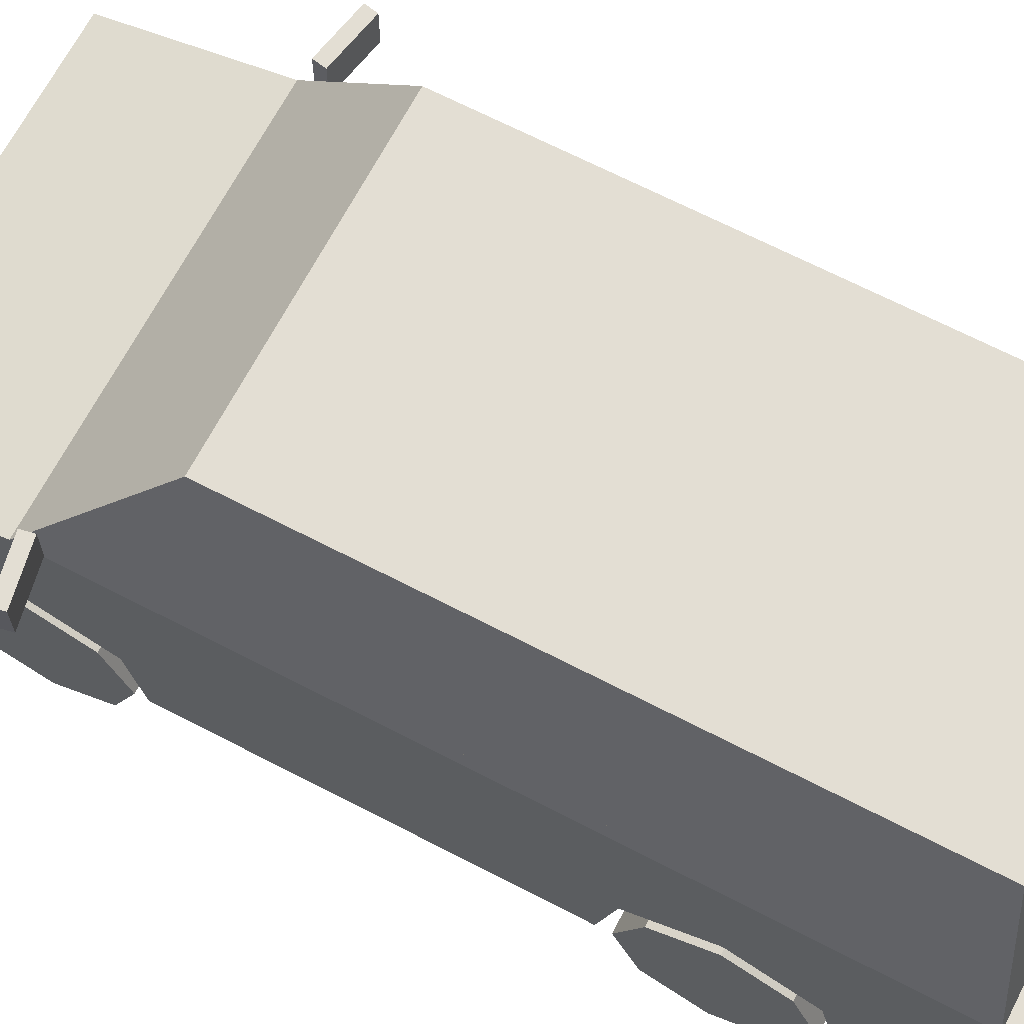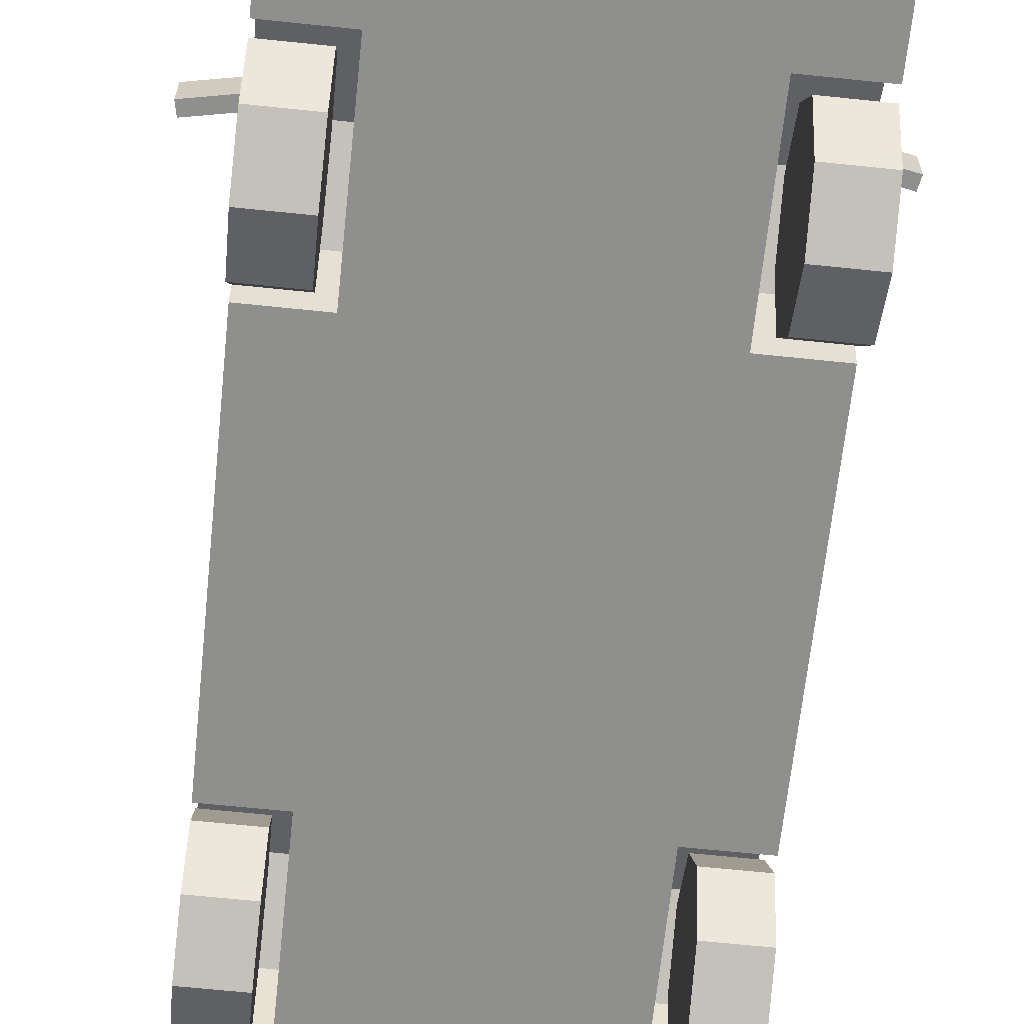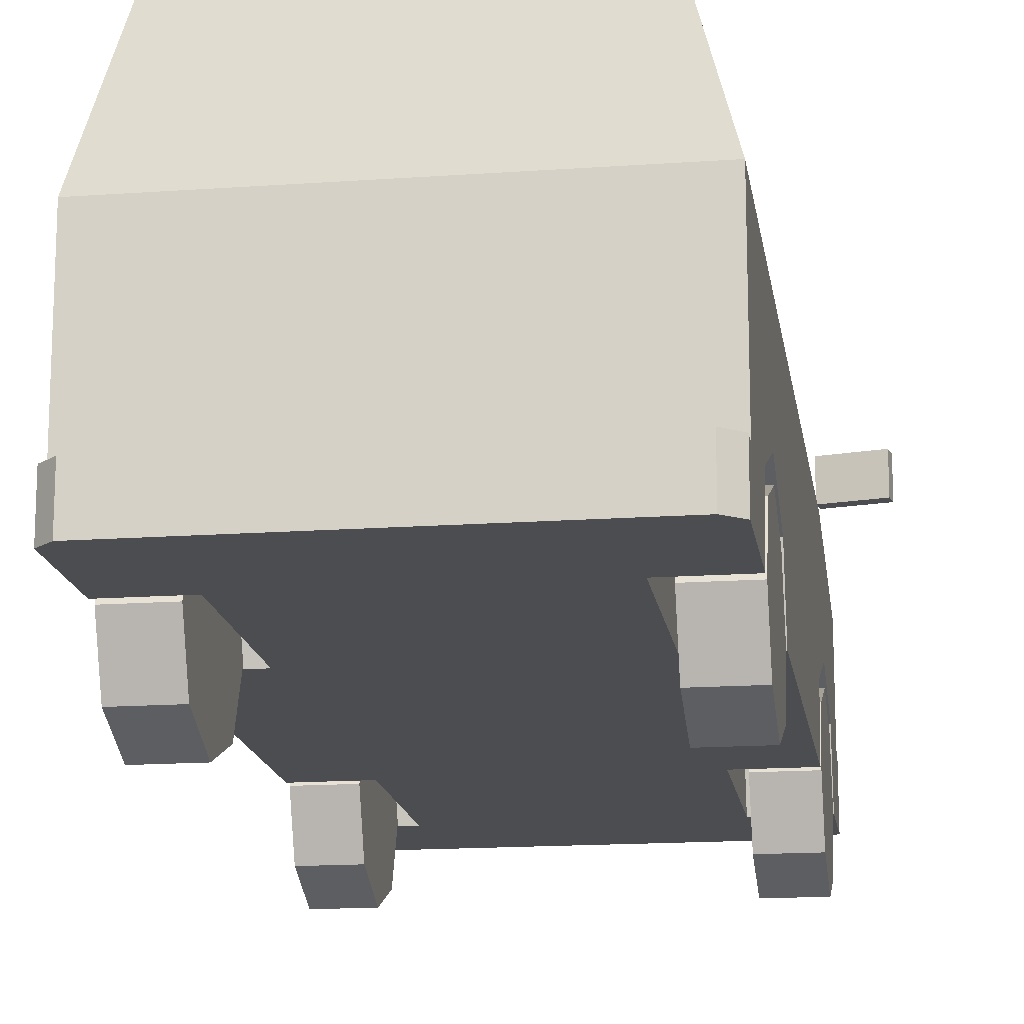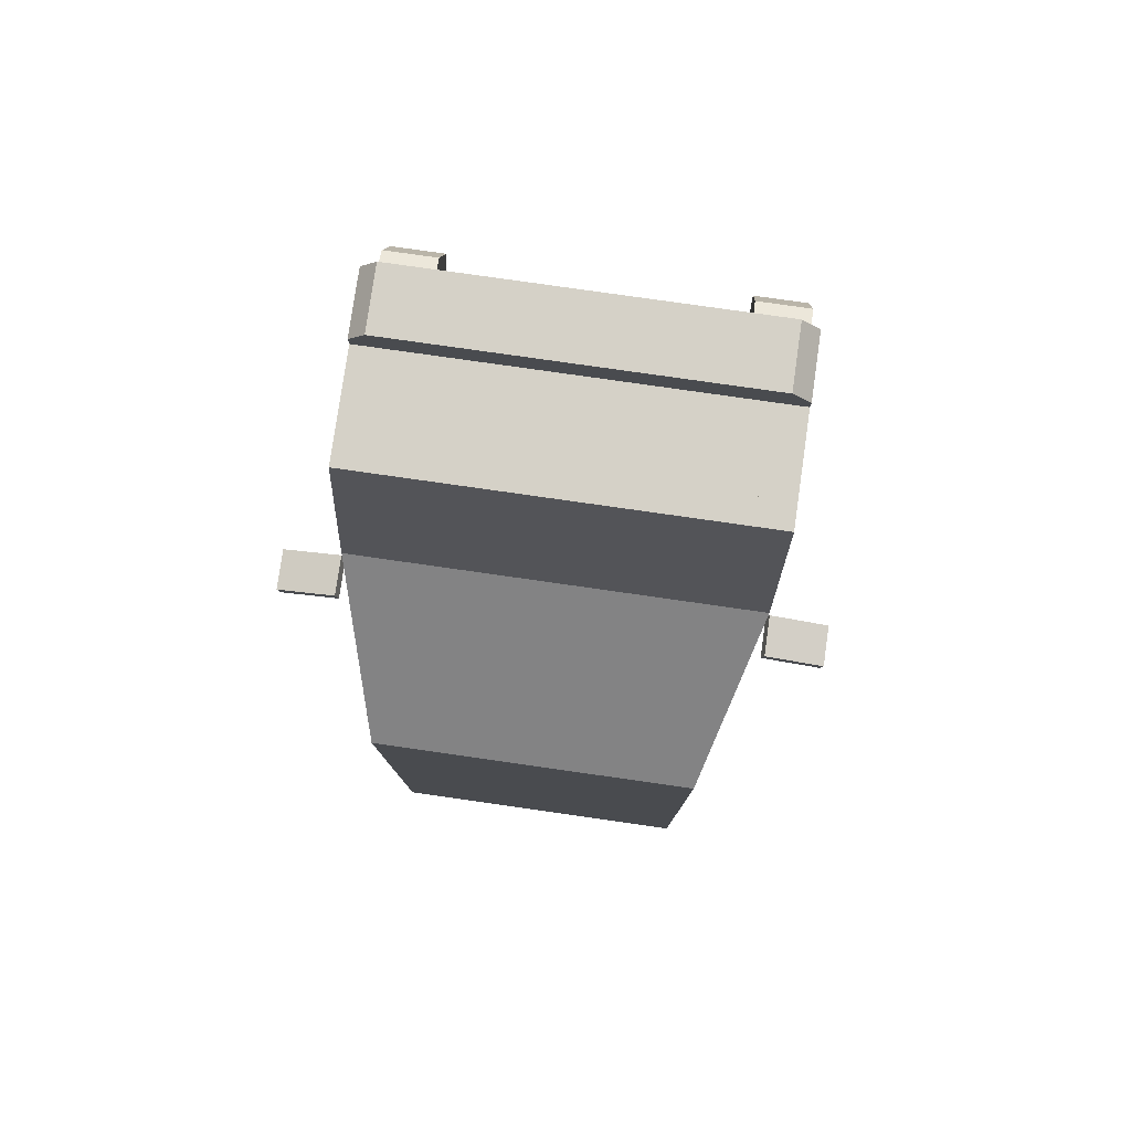
<metadata>
{"format":"obj","ext":"obj","renderer":"f3d","projection":"perspective","resolution":1024,"background":"white","views":[{"elev":67.3,"azim":117.5,"up":"+Y"},{"elev":-65.1,"azim":-6.0,"up":"+Y"},{"elev":-16.1,"azim":-171.6,"up":"+Y"},{"elev":79.3,"azim":-171.9,"up":"+Z"}]}
</metadata>
<code>
o Minivan_Red
v 0.2665 0.3053 0.7776
v 0.2665 0.3705 0.6202
v 0.2665 0.3053 0.4628
v 0.2665 0.3053 -0.3413
v 0.2665 0.3705 -0.4987
v 0.2665 0.3053 -0.6561
v 0.4056 0.5208 0.9518
v 0.4056 0.1641 0.9518
v 0.3202 0.9259 -0.8261
v 0.4056 0.1641 -0.8819
v 0.3735 0.6354 0.5749
v 0.3009 0.9084 0.3537
v 0.4056 0.6043 -0.8819
v 0.4056 0.297 0.9518
v 0.372 0.297 1.022
v 0.4056 0.297 0.9814
v 0.4056 0.1641 0.9814
v 0.372 0.1641 1.022
v 0.4056 0.3053 -0.3413
v 0.4056 0.3053 -0.6561
v 0.2665 0.1641 -0.6906
v 0.4056 0.1641 -0.6906
v 0.4056 0.3705 -0.4987
v 0.4056 0.1641 -0.3069
v 0.2665 0.1641 -0.3069
v 0.4056 0.3053 0.7776
v 0.2665 0.1641 0.432
v 0.4056 0.3053 0.4628
v 0.4056 0.1641 0.432
v 0.4056 0.3705 0.6202
v 0.4056 0.1641 0.8083
v 0.2665 0.1641 0.8083
v 0.4056 0.2643 -0.8819
v 0.376 0.1641 -0.9463
v 0.4056 0.1641 -0.9188
v 0.4056 0.2643 -0.9188
v 0.376 0.2643 -0.9463
v 0.3202 0.9259 0.04137
v 0.3202 0.9259 -0.4277
v 0.4056 0.6043 -0.4277
v 0.3202 0.9259 0.3396
v 0.4056 0.6043 0.6001
v 0.3268 0.9011 0.3277
v 0.399 0.629 0.5481
v 0.399 0.629 0.06358
v 0.3268 0.9011 0.06358
v 0.3268 0.9011 0.02117
v 0.399 0.629 0.02117
v 0.399 0.629 -0.4075
v 0.3268 0.9011 -0.4075
v 0.3268 0.9011 -0.4496
v 0.399 0.629 -0.4496
v 0.399 0.629 -0.8552
v 0.3268 0.9011 -0.808
v 0.3021 0.9004 -0.8306
v 0.374 0.6298 -0.8775
v 0.2232 0.455 0.9518
v 0.2232 0.3667 0.9518
v 0.02794 0.4122 0.9518
v 0.4056 0.4673 0.9518
v 0.4056 0.3578 0.9518
v 0.2521 0.4673 0.9518
v 0.2521 0.3578 0.9518
v 0.3737 0.4673 0.9518
v 0.3737 0.3578 0.9518
v 0.07175 0.2694 1.022
v 0.07175 0.1908 1.022
v 0.4056 0.3504 -0.8819
v 0.4056 0.5658 -0.8819
v 0.3287 0.5658 -0.8819
v 0.3287 0.3504 -0.8819
v 0.3287 0.3898 -0.8819
v 0.4056 0.3898 -0.8819
v 0.04364 0.3867 -0.8819
v 0.0698 0.3605 -0.8819
v -0.2665 0.3053 0.7776
v -0.2665 0.3705 0.6202
v -0.2665 0.3053 0.4628
v -0.2665 0.3053 -0.3413
v -0.2665 0.3705 -0.4987
v -0.2665 0.3053 -0.6561
v -0.4056 0.5208 0.9518
v -0.4056 0.1641 0.9518
v -0.3202 0.9259 -0.8261
v -0.4056 0.1641 -0.8819
v -0.3735 0.6354 0.5749
v -0.3009 0.9084 0.3537
v -0.4056 0.6043 -0.8819
v 0 0.5208 0.9518
v 0 0.6043 -0.8819
v 0 0.297 0.9518
v -0.4056 0.297 0.9518
v 0 0.297 1.022
v 0 0.1641 1.022
v -0.3677 0.297 1.022
v -0.4056 0.297 0.9814
v -0.4056 0.1641 0.9814
v -0.3677 0.1641 1.022
v -0.4056 0.3053 -0.3413
v -0.4056 0.3053 -0.6561
v -0.2665 0.1641 -0.6906
v -0.4056 0.1641 -0.6906
v -0.4056 0.3705 -0.4987
v -0.4056 0.1641 -0.3069
v -0.2665 0.1641 -0.3069
v -0.4056 0.3053 0.7776
v -0.2665 0.1641 0.432
v -0.4056 0.3053 0.4628
v -0.4056 0.1641 0.432
v -0.4056 0.3705 0.6202
v -0.4056 0.1641 0.8083
v -0.2665 0.1641 0.8083
v 0 0.2643 -0.8819
v -0.4056 0.2643 -0.8819
v -0.3719 0.1641 -0.9463
v -0.4056 0.1641 -0.9188
v -0.4056 0.2643 -0.9188
v -0.3719 0.2643 -0.9463
v -0.3202 0.9259 0.04137
v -0.3202 0.9259 -0.4277
v -0.4056 0.6043 -0.4277
v -0.3202 0.9259 0.3396
v -0.4056 0.6043 0.6001
v -0.3268 0.9011 0.3277
v -0.399 0.629 0.5481
v -0.399 0.629 0.06358
v -0.3268 0.9011 0.06358
v -0.3268 0.9011 0.02117
v -0.399 0.629 0.02117
v -0.399 0.629 -0.4075
v -0.3268 0.9011 -0.4075
v -0.3268 0.9011 -0.4496
v -0.399 0.629 -0.4496
v -0.399 0.629 -0.8552
v -0.3268 0.9011 -0.808
v -0.3021 0.9004 -0.8306
v -0.374 0.6298 -0.8775
v 0 0.6298 -0.8775
v 0 0.455 0.9518
v 0 0.3667 0.9518
v -0.2232 0.455 0.9518
v -0.2232 0.3667 0.9518
v 0 0.3816 0.9518
v 0 0.4429 0.9518
v -0.02794 0.4122 0.9518
v -0.4056 0.4673 0.9518
v -0.4056 0.3578 0.9518
v -0.2521 0.4673 0.9518
v -0.2521 0.3578 0.9518
v -0.3737 0.4673 0.9518
v -0.3737 0.3578 0.9518
v 0 0.2694 1.022
v 0 0.1908 1.022
v -0.07175 0.2694 1.022
v -0.07175 0.1908 1.022
v -0.4056 0.3504 -0.8819
v -0.4056 0.5658 -0.8819
v -0.3287 0.5658 -0.8819
v -0.3287 0.3504 -0.8819
v -0.3287 0.3898 -0.8819
v -0.4056 0.3898 -0.8819
v 0 0.3605 -0.8819
v 0 0.3867 -0.8819
v -0.04364 0.3867 -0.8819
v -0.0698 0.3605 -0.8819
v -0.2505 0.5285 -0.8819
v -0.2505 0.4504 -0.8819
v -0.1267 0.4504 -0.8819
v -0.1267 0.5285 -0.8819
v 0.4088 0.6035 0.5724
v 0.4088 0.6822 0.5724
v 0.4037 0.6035 0.5461
v 0.4037 0.6822 0.5461
v 0.5233 0.6035 0.55
v 0.5233 0.6822 0.55
v 0.5182 0.6035 0.5238
v 0.5182 0.6822 0.5238
v -0.4088 0.6035 0.5724
v -0.4088 0.6822 0.5724
v -0.4037 0.6035 0.5461
v -0.4037 0.6822 0.5461
v -0.5233 0.6035 0.55
v -0.5233 0.6822 0.55
v -0.5182 0.6035 0.5238
v -0.5182 0.6822 0.5238
f 2 26 1
f 2 28 30
f 27 28 3
f 5 19 4
f 5 20 23
f 21 20 6
f 70 74 90
f 145 59 144
f 15 67 94
f 43 45 46
f 10 21 101
f 14 17 8
f 18 16 15
f 105 80 81
f 165 163 75
f 4 24 25
f 93 16 91
f 116 34 10
f 1 31 32
f 55 138 137
f 10 36 33
f 115 37 34
f 34 36 35
f 2 32 27
f 154 153 66
f 48 50 47
f 52 54 51
f 11 41 12
f 11 87 86
f 42 49 45
f 41 46 38
f 98 83 17
f 38 50 39
f 55 84 9
f 58 139 59
f 64 61 60
f 64 63 65
f 118 113 36
f 68 72 73
f 72 69 73
f 40 30 23
f 62 89 57
f 106 77 76
f 77 108 78
f 108 107 78
f 99 80 79
f 80 100 81
f 100 101 81
f 106 83 123
f 90 166 158
f 155 154 95
f 124 126 125
f 97 92 83
f 96 98 95
f 104 79 105
f 133 88 121
f 111 76 112
f 78 112 76
f 117 85 114
f 115 117 118
f 128 130 129
f 135 133 132
f 123 87 122
f 122 125 123
f 38 9 120
f 89 42 123
f 13 53 40
f 6 4 25
f 126 129 123
f 84 132 120
f 137 90 88
f 145 139 142
f 147 150 146
f 149 150 151
f 156 160 159
f 157 160 161
f 165 159 167
f 166 168 167
f 142 141 148
f 171 172 170
f 173 176 172
f 177 174 176
f 175 170 174
f 176 170 172
f 177 171 175
f 180 179 178
f 184 181 180
f 182 185 184
f 178 183 182
f 178 184 180
f 185 179 181
f 2 30 26
f 2 3 28
f 27 29 28
f 5 23 19
f 5 6 20
f 21 22 20
f 70 72 71
f 71 68 33
f 33 113 162
f 33 162 75
f 71 33 75
f 74 163 90
f 71 75 74
f 13 69 70
f 70 71 74
f 90 13 70
f 145 143 59
f 94 18 15
f 15 93 152
f 15 152 66
f 67 153 94
f 15 66 67
f 43 44 45
f 102 85 10
f 10 22 21
f 25 24 29
f 25 29 27
f 32 31 8
f 25 27 32
f 32 8 83
f 83 111 112
f 107 109 104
f 32 83 112
f 107 104 105
f 32 112 107
f 25 32 107
f 25 107 105
f 21 25 105
f 101 102 10
f 21 105 101
f 14 16 17
f 18 17 16
f 81 101 105
f 105 79 80
f 75 162 165
f 165 164 163
f 163 74 75
f 4 19 24
f 91 92 96
f 96 95 93
f 93 15 16
f 16 14 91
f 91 96 93
f 10 85 116
f 116 115 34
f 34 35 10
f 1 26 31
f 137 136 55
f 55 56 138
f 10 35 36
f 115 118 37
f 34 37 36
f 27 3 2
f 2 1 32
f 66 152 154
f 154 155 153
f 153 67 66
f 48 49 50
f 52 53 54
f 11 42 41
f 11 12 87
f 42 40 52
f 51 54 9
f 43 41 42
f 44 43 42
f 51 9 39
f 39 50 49
f 48 47 38
f 51 39 49
f 48 38 46
f 52 51 49
f 48 46 45
f 42 52 49
f 49 48 45
f 45 44 42
f 41 43 46
f 18 94 98
f 98 97 83
f 83 8 17
f 17 18 98
f 38 47 50
f 13 90 138
f 13 138 56
f 137 88 84
f 136 137 84
f 9 13 56
f 55 136 84
f 9 56 55
f 143 140 58
f 58 57 139
f 139 144 59
f 59 143 58
f 64 65 61
f 64 62 63
f 36 37 118
f 118 117 114
f 113 33 36
f 118 114 113
f 68 71 72
f 72 70 69
f 40 42 7
f 60 61 14
f 40 7 60
f 69 13 40
f 33 68 73
f 73 69 40
f 40 60 14
f 14 8 31
f 14 31 26
f 33 73 40
f 22 10 33
f 20 22 33
f 14 26 30
f 28 29 24
f 40 14 30
f 30 28 24
f 30 24 19
f 20 33 40
f 30 19 23
f 23 20 40
f 58 140 91
f 91 14 61
f 91 61 65
f 91 65 63
f 62 64 60
f 58 91 63
f 89 139 57
f 57 58 63
f 62 60 7
f 57 63 62
f 62 7 89
f 106 110 77
f 77 110 108
f 108 109 107
f 99 103 80
f 80 103 100
f 100 102 101
f 99 104 109
f 99 109 108
f 103 99 108
f 103 108 110
f 85 102 100
f 114 85 100
f 157 161 156
f 156 114 100
f 156 100 103
f 121 88 157
f 157 156 103
f 157 103 110
f 123 121 157
f 146 82 123
f 83 92 147
f 147 146 123
f 123 157 110
f 106 111 83
f 123 110 106
f 83 147 123
f 157 88 90
f 90 169 166
f 158 157 90
f 95 98 94
f 94 153 155
f 154 152 93
f 95 94 155
f 154 93 95
f 124 127 126
f 97 96 92
f 96 97 98
f 104 99 79
f 131 128 119
f 119 120 132
f 131 119 132
f 121 130 131
f 135 84 88
f 134 135 88
f 121 131 132
f 133 134 88
f 121 132 133
f 111 106 76
f 76 77 78
f 78 107 112
f 117 116 85
f 115 116 117
f 128 131 130
f 135 134 133
f 123 42 11
f 123 11 86
f 12 41 122
f 123 86 87
f 87 12 122
f 122 124 125
f 119 122 41
f 38 39 9
f 119 41 38
f 9 84 120
f 120 119 38
f 123 82 89
f 89 7 42
f 13 9 54
f 53 52 40
f 13 54 53
f 25 21 6
f 6 5 4
f 127 124 122
f 122 119 128
f 129 130 121
f 127 122 128
f 123 125 126
f 126 127 128
f 129 121 123
f 126 128 129
f 84 135 132
f 137 138 90
f 142 140 143
f 145 144 139
f 142 143 145
f 139 141 142
f 147 151 150
f 149 148 150
f 156 161 160
f 157 158 160
f 169 90 163
f 169 163 164
f 168 169 164
f 165 162 113
f 168 164 165
f 158 166 167
f 167 168 165
f 165 113 114
f 114 156 159
f 159 160 158
f 159 158 167
f 165 114 159
f 166 169 168
f 91 140 142
f 141 139 89
f 92 91 142
f 151 147 92
f 149 151 92
f 89 82 146
f 146 150 148
f 149 92 142
f 89 146 148
f 148 149 142
f 141 89 148
f 171 173 172
f 173 177 176
f 177 175 174
f 175 171 170
f 176 174 170
f 177 173 171
f 180 181 179
f 184 185 181
f 182 183 185
f 178 179 183
f 178 182 184
f 185 183 179
o Wheel_FL
v 0.297 0.1641 0.6202
v 0.4056 0.1641 0.6202
v 0.297 0.1641 0.4567
v 0.4056 0.1641 0.4567
v 0.297 0.04851 0.5046
v 0.4056 0.04851 0.5046
v 0.297 0.000645 0.6202
v 0.4056 0.000645 0.6202
v 0.297 0.04851 0.7357
v 0.4056 0.04851 0.7357
v 0.297 0.1641 0.7836
v 0.4056 0.1641 0.7836
v 0.297 0.2796 0.7357
v 0.4056 0.2796 0.7357
v 0.297 0.3275 0.6202
v 0.4056 0.3275 0.6202
v 0.297 0.2796 0.5046
v 0.4056 0.2796 0.5046
v 0.4056 0.08928 0.5454
v 0.4056 0.1641 0.5144
v 0.4056 0.0583 0.6202
v 0.4056 0.08928 0.6949
v 0.4056 0.1641 0.7259
v 0.4056 0.2389 0.6949
v 0.4056 0.2698 0.6202
v 0.4056 0.2389 0.5454
f 186 188 190
f 187 204 205
f 188 191 190
f 186 190 192
f 187 206 204
f 191 192 190
f 186 192 194
f 187 207 206
f 193 194 192
f 186 194 196
f 187 208 207
f 195 196 194
f 186 196 198
f 187 209 208
f 197 198 196
f 186 198 200
f 187 210 209
f 199 200 198
f 186 200 202
f 187 211 210
f 201 202 200
f 186 202 188
f 187 205 211
f 202 189 188
f 204 189 205
f 206 191 204
f 207 193 206
f 208 195 207
f 208 199 197
f 209 201 199
f 211 201 210
f 211 189 203
f 188 189 191
f 191 193 192
f 193 195 194
f 195 197 196
f 197 199 198
f 199 201 200
f 201 203 202
f 202 203 189
f 204 191 189
f 206 193 191
f 207 195 193
f 208 197 195
f 208 209 199
f 209 210 201
f 211 203 201
f 211 205 189
o Wheel_FR
v -0.297 0.1641 0.6202
v -0.4056 0.1641 0.6202
v -0.297 0.1641 0.4567
v -0.4056 0.1641 0.4567
v -0.297 0.04851 0.5046
v -0.4056 0.04851 0.5046
v -0.297 0.000645 0.6202
v -0.4056 0.000645 0.6202
v -0.297 0.04851 0.7357
v -0.4056 0.04851 0.7357
v -0.297 0.1641 0.7836
v -0.4056 0.1641 0.7836
v -0.297 0.2796 0.7357
v -0.4056 0.2796 0.7357
v -0.297 0.3275 0.6202
v -0.4056 0.3275 0.6202
v -0.297 0.2796 0.5046
v -0.4056 0.2796 0.5046
v -0.4056 0.08928 0.5454
v -0.4056 0.1641 0.5144
v -0.4056 0.0583 0.6202
v -0.4056 0.08928 0.6949
v -0.4056 0.1641 0.7259
v -0.4056 0.2389 0.6949
v -0.4056 0.2698 0.6202
v -0.4056 0.2389 0.5454
f 212 216 214
f 213 231 230
f 216 215 214
f 212 218 216
f 213 230 232
f 218 217 216
f 212 220 218
f 213 232 233
f 218 221 219
f 212 222 220
f 213 233 234
f 222 221 220
f 212 224 222
f 213 234 235
f 224 223 222
f 212 226 224
f 213 235 236
f 226 225 224
f 212 228 226
f 213 236 237
f 228 227 226
f 212 214 228
f 213 237 231
f 214 229 228
f 215 230 231
f 217 232 230
f 219 233 232
f 221 234 233
f 234 225 235
f 235 227 236
f 227 237 236
f 229 231 237
f 216 217 215
f 218 219 217
f 218 220 221
f 222 223 221
f 224 225 223
f 226 227 225
f 228 229 227
f 214 215 229
f 215 217 230
f 217 219 232
f 219 221 233
f 221 223 234
f 234 223 225
f 235 225 227
f 227 229 237
f 229 215 231
o Wheel_RL
v 0.297 0.1641 -0.4987
v 0.4056 0.1641 -0.4987
v 0.297 0.1641 -0.6622
v 0.4056 0.1641 -0.6622
v 0.297 0.04851 -0.6143
v 0.4056 0.04851 -0.6143
v 0.297 0.000645 -0.4987
v 0.4056 0.000645 -0.4987
v 0.297 0.04851 -0.3832
v 0.4056 0.04851 -0.3832
v 0.297 0.1641 -0.3353
v 0.4056 0.1641 -0.3353
v 0.297 0.2796 -0.3832
v 0.4056 0.2796 -0.3832
v 0.297 0.3275 -0.4987
v 0.4056 0.3275 -0.4987
v 0.297 0.2796 -0.6143
v 0.4056 0.2796 -0.6143
v 0.4056 0.08928 -0.5735
v 0.4056 0.1641 -0.6045
v 0.4056 0.0583 -0.4987
v 0.4056 0.08928 -0.424
v 0.4056 0.1641 -0.393
v 0.4056 0.2389 -0.424
v 0.4056 0.2698 -0.4987
v 0.4056 0.2389 -0.5735
f 238 240 242
f 239 256 257
f 240 243 242
f 238 242 244
f 239 258 256
f 242 245 244
f 238 244 246
f 239 259 258
f 245 246 244
f 238 246 248
f 239 260 259
f 247 248 246
f 238 248 250
f 239 261 260
f 249 250 248
f 238 250 252
f 239 262 261
f 251 252 250
f 238 252 254
f 239 263 262
f 253 254 252
f 238 254 240
f 239 257 263
f 255 240 254
f 257 243 241
f 258 243 256
f 258 247 245
f 260 247 259
f 261 249 260
f 261 253 251
f 263 253 262
f 257 255 263
f 240 241 243
f 242 243 245
f 245 247 246
f 247 249 248
f 249 251 250
f 251 253 252
f 253 255 254
f 255 241 240
f 257 256 243
f 258 245 243
f 258 259 247
f 260 249 247
f 261 251 249
f 261 262 253
f 263 255 253
f 257 241 255
o Wheel_RR
v -0.297 0.1641 -0.4987
v -0.4056 0.1641 -0.4987
v -0.297 0.1641 -0.6622
v -0.4056 0.1641 -0.6622
v -0.297 0.04851 -0.6143
v -0.4056 0.04851 -0.6143
v -0.297 0.000645 -0.4987
v -0.4056 0.000645 -0.4987
v -0.297 0.04851 -0.3832
v -0.4056 0.04851 -0.3832
v -0.297 0.1641 -0.3353
v -0.4056 0.1641 -0.3353
v -0.297 0.2796 -0.3832
v -0.4056 0.2796 -0.3832
v -0.297 0.3275 -0.4987
v -0.4056 0.3275 -0.4987
v -0.297 0.2796 -0.6143
v -0.4056 0.2796 -0.6143
v -0.4056 0.08928 -0.5735
v -0.4056 0.1641 -0.6045
v -0.4056 0.0583 -0.4987
v -0.4056 0.08928 -0.424
v -0.4056 0.1641 -0.393
v -0.4056 0.2389 -0.424
v -0.4056 0.2698 -0.4987
v -0.4056 0.2389 -0.5735
f 264 268 266
f 265 283 282
f 268 267 266
f 264 270 268
f 265 282 284
f 270 269 268
f 264 272 270
f 265 284 285
f 272 271 270
f 264 274 272
f 265 285 286
f 274 273 272
f 264 276 274
f 265 286 287
f 276 275 274
f 264 278 276
f 265 287 288
f 278 277 276
f 264 280 278
f 265 288 289
f 280 279 278
f 264 266 280
f 265 289 283
f 266 281 280
f 267 282 283
f 269 284 282
f 271 285 284
f 285 275 286
f 286 277 287
f 287 279 288
f 279 289 288
f 281 283 289
f 268 269 267
f 270 271 269
f 272 273 271
f 274 275 273
f 276 277 275
f 278 279 277
f 280 281 279
f 266 267 281
f 267 269 282
f 269 271 284
f 271 273 285
f 285 273 275
f 286 275 277
f 287 277 279
f 279 281 289
f 281 267 283

</code>
